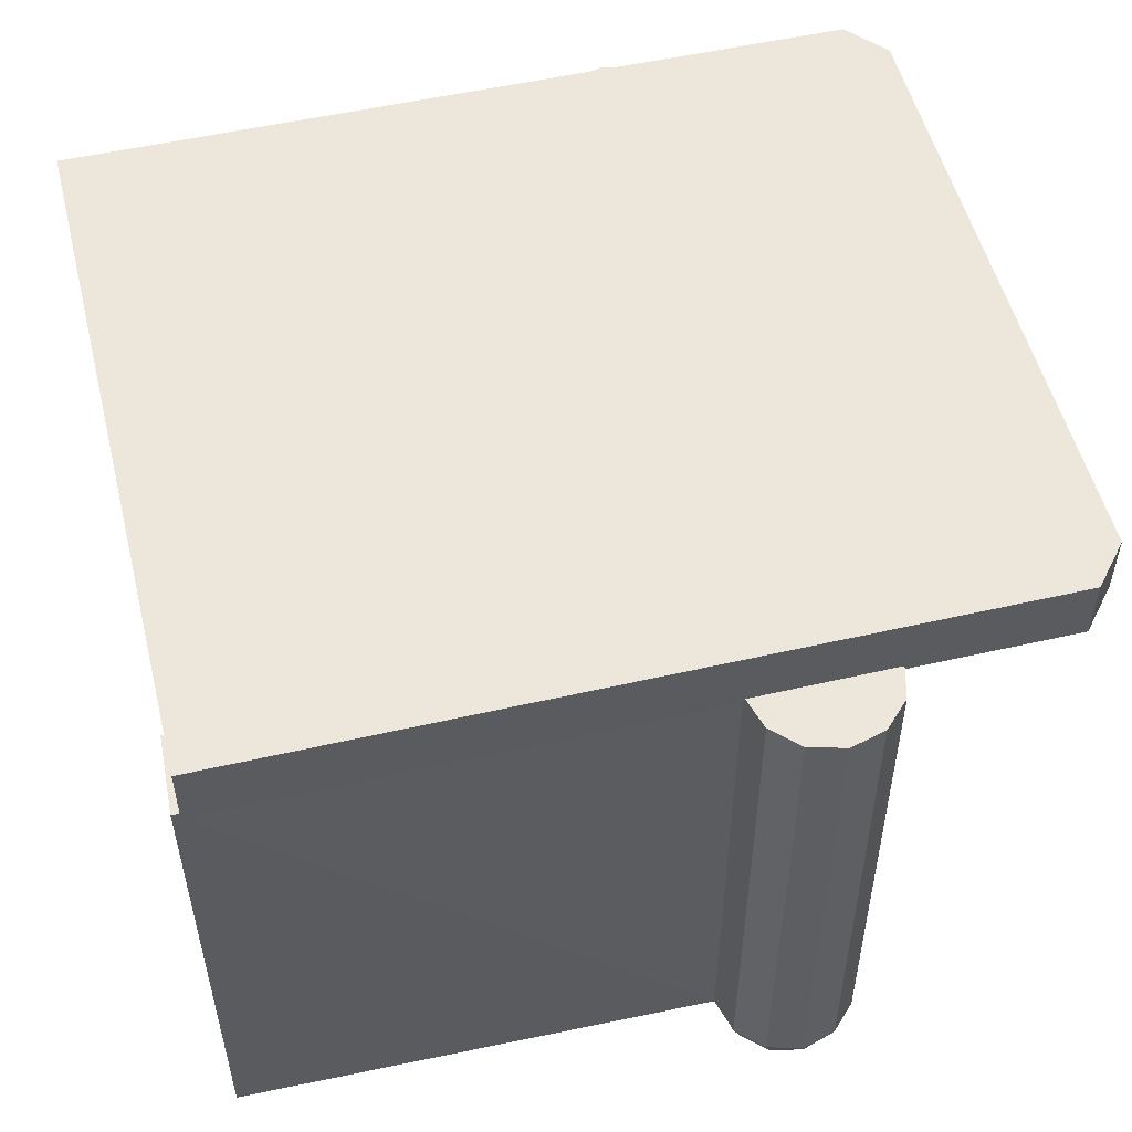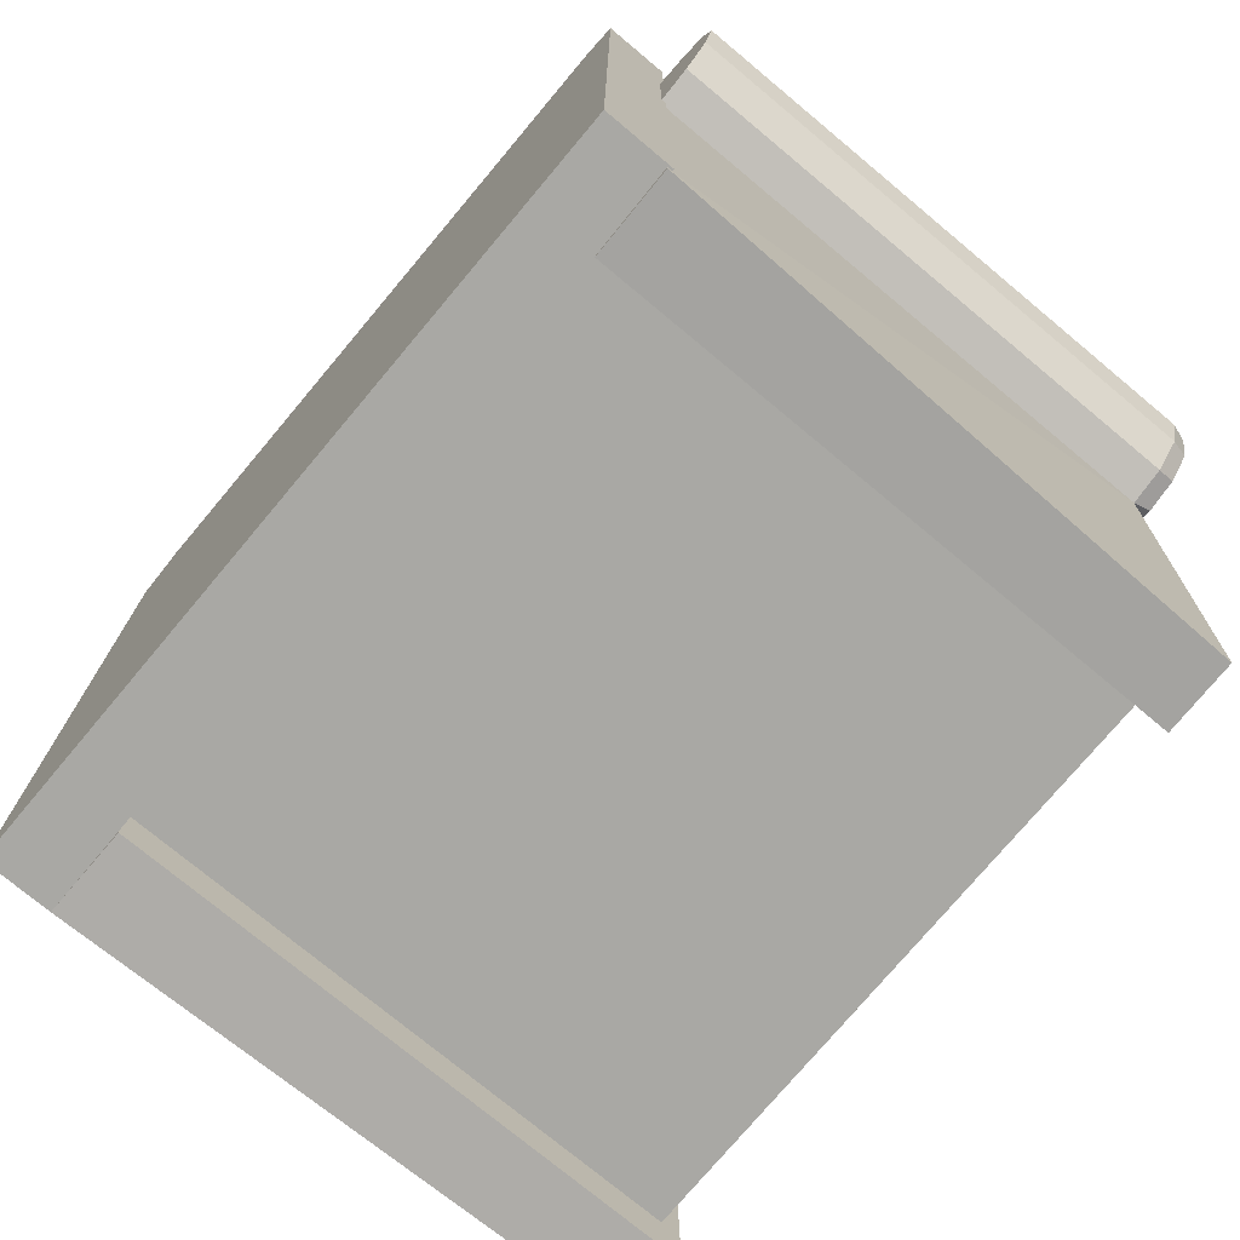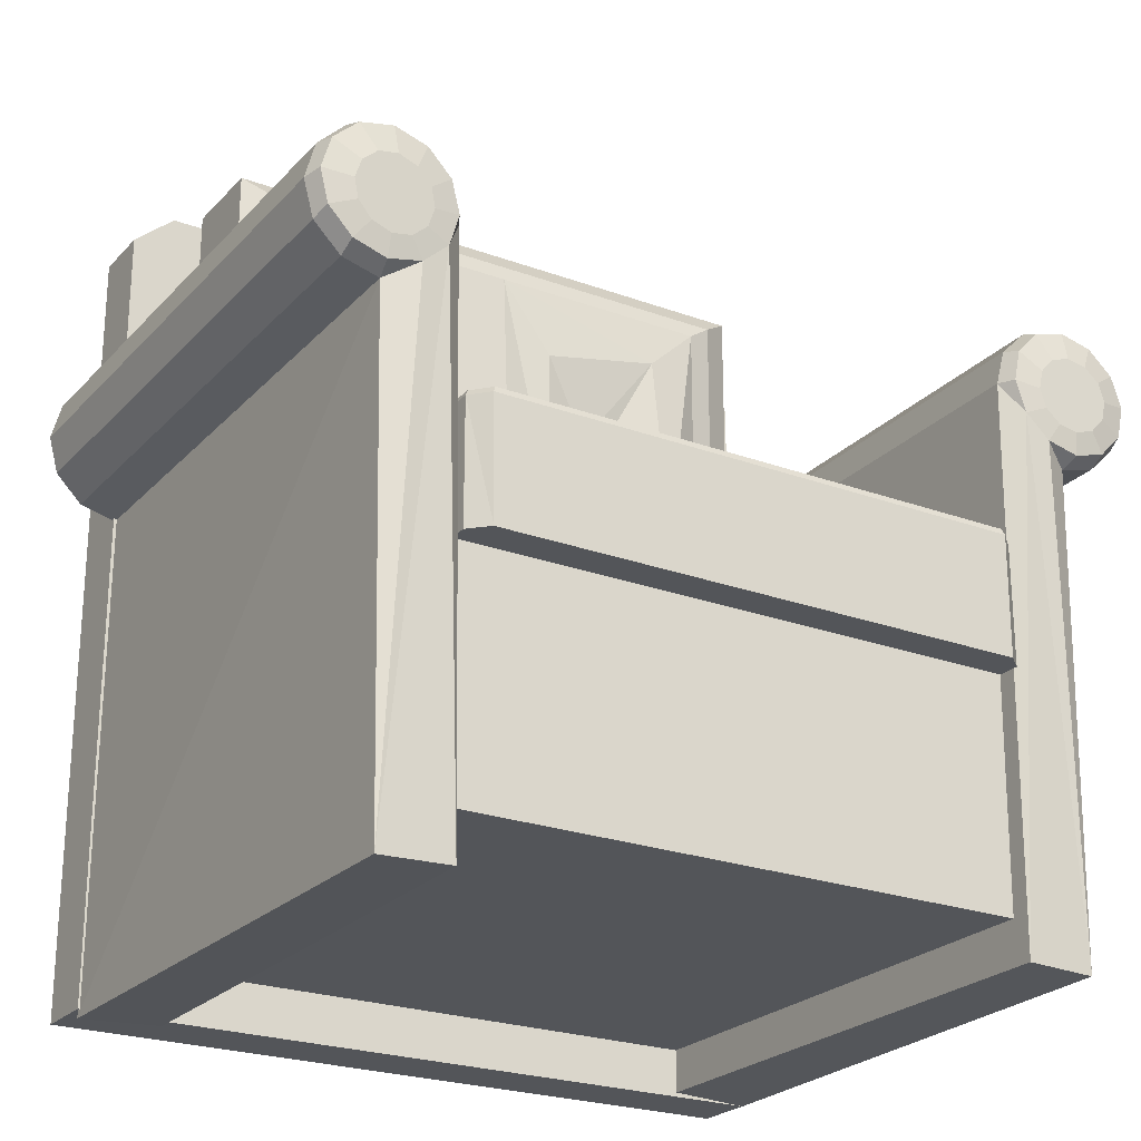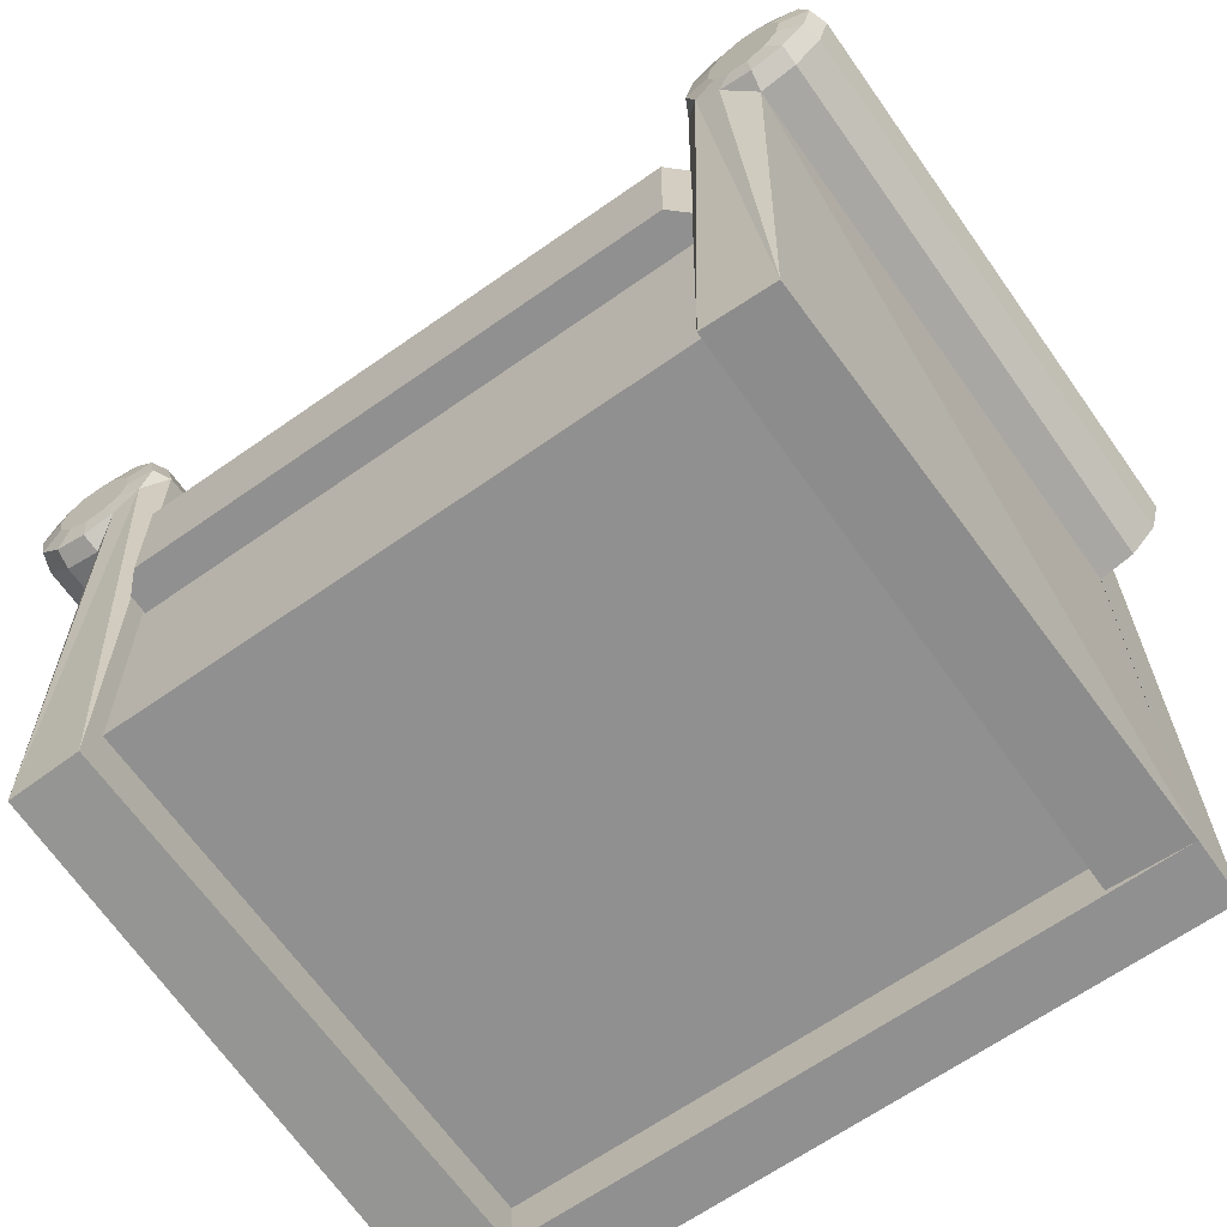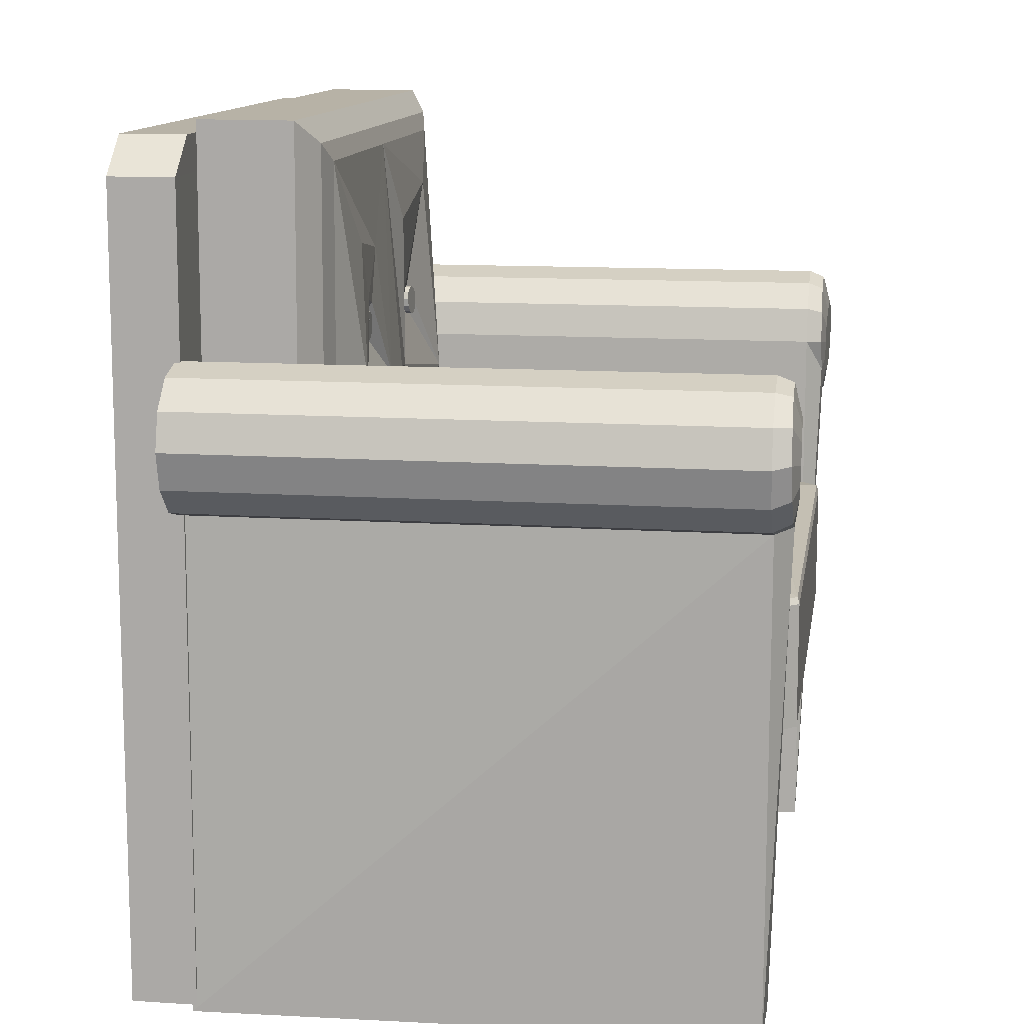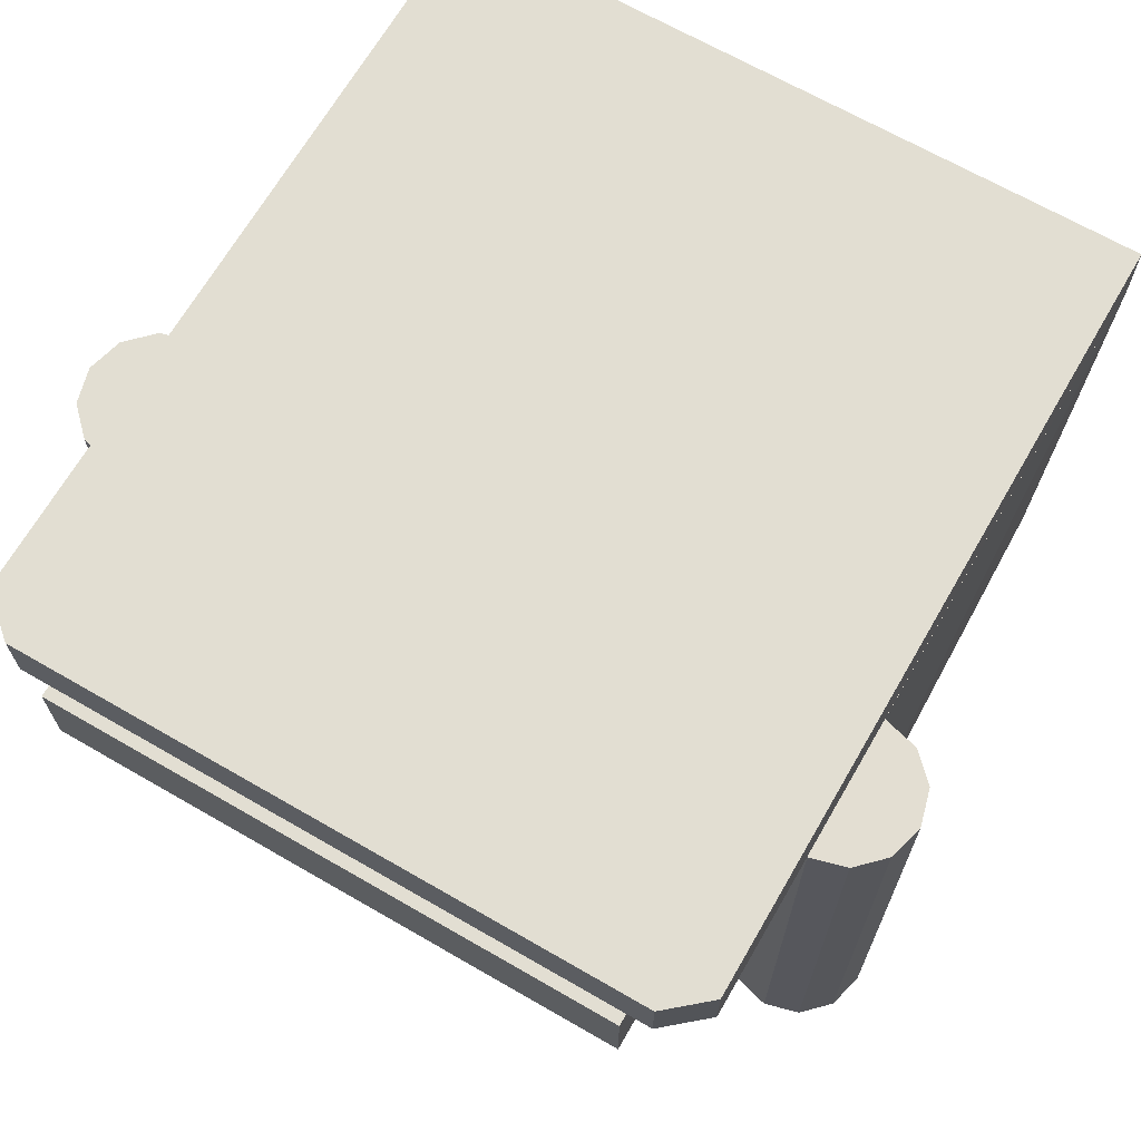
<metadata>
{"format":"obj","ext":"obj","renderer":"f3d","projection":"perspective","resolution":1024,"background":"white","views":[{"elev":52.8,"azim":76.0,"up":"+Z"},{"elev":-74.9,"azim":50.2,"up":"+Y"},{"elev":-24.1,"azim":148.6,"up":"+Y"},{"elev":-65.8,"azim":-144.8,"up":"+Y"},{"elev":12.2,"azim":98.7,"up":"+Y"},{"elev":67.7,"azim":-150.0,"up":"+Z"}]}
</metadata>
<code>
v 0.6058 0.2277 -0.6344
v 0.6666 0.2114 -0.6344
v 0.6666 0.2114 0.2888
v 0.6058 0.2277 0.2888
v 0.7111 0.167 -0.6344
v 0.7111 0.167 0.2888
v 0.7274 0.1062 -0.6344
v 0.7274 0.1062 0.2888
v 0.7111 0.04544 -0.6344
v 0.7111 0.04544 0.2888
v 0.6666 0.000953 -0.6344
v 0.6666 0.000953 0.2888
v 0.6058 -0.01533 -0.6344
v 0.6058 -0.01533 0.2888
v 0.6069 -0.8423 0.2909
v 0.5871 -0.8391 -0.6322
v 0.4702 -0.8357 -0.6344
v 0.4702 -0.8357 0.2888
v 0.4843 0.1062 -0.6344
v 0.4843 0.1062 0.2888
v 0.5006 0.167 -0.6344
v 0.5006 0.167 0.2888
v 0.5451 0.2114 -0.6344
v 0.5451 0.2114 0.2888
v 0.5109 0.1598 -0.6608
v 0.5496 0.2011 -0.6602
v 0.498 0.1047 -0.6619
v 0.5144 0.05052 -0.6632
v 0.5557 0.01181 -0.6644
v 0.6108 -0.001073 -0.665
v 0.665 0.01533 -0.665
v 0.7038 0.05663 -0.6644
v 0.7167 0.1117 -0.6633
v 0.7003 0.1659 -0.662
v 0.659 0.2046 -0.6609
v 0.6038 0.2175 -0.6602
v 0.548 0.1306 -0.6698
v 0.5703 0.1555 -0.6712
v 0.5411 0.09792 -0.669
v 0.5514 0.06613 -0.669
v 0.5763 0.04377 -0.6697
v 0.6089 0.03682 -0.671
v 0.6407 0.04715 -0.6726
v 0.663 0.072 -0.674
v 0.67 0.1047 -0.6748
v 0.6596 0.1365 -0.6748
v 0.6348 0.1589 -0.6741
v 0.6021 0.1658 -0.6727
v -0.6069 0.242 0.2843
v -0.6677 0.2257 0.2843
v -0.6677 0.2257 -0.639
v -0.6069 0.242 -0.639
v -0.7122 0.1812 0.2843
v -0.7122 0.1812 -0.639
v -0.7285 0.1204 0.2843
v -0.7285 0.1204 -0.639
v -0.7122 0.05968 0.2843
v -0.7122 0.05968 -0.639
v -0.6677 0.0152 0.2843
v -0.6677 0.0152 -0.639
v -0.6069 -0.001081 0.2843
v -0.6069 -0.001081 -0.639
v -0.608 -0.828 0.2863
v -0.4713 -0.8214 0.2843
v -0.4713 -0.8214 -0.639
v -0.5882 -0.8248 -0.6368
v -0.4854 0.1204 0.2843
v -0.4854 0.1204 -0.639
v -0.5017 0.1812 0.2843
v -0.5017 0.1812 -0.639
v -0.5462 0.2257 0.2843
v -0.5462 0.2257 -0.639
v -0.5507 0.2154 -0.6648
v -0.512 0.1741 -0.6654
v -0.4991 0.1189 -0.6665
v -0.5155 0.06477 -0.6678
v -0.5568 0.02605 -0.6689
v -0.6119 0.01317 -0.6696
v -0.6661 0.02958 -0.6696
v -0.7049 0.07088 -0.669
v -0.7177 0.126 -0.6679
v -0.7013 0.1802 -0.6666
v -0.66 0.2189 -0.6655
v -0.6049 0.2318 -0.6648
v -0.5714 0.1697 -0.6758
v -0.5491 0.1449 -0.6744
v -0.5422 0.1122 -0.6736
v -0.5525 0.08038 -0.6736
v -0.5774 0.05801 -0.6743
v -0.61 0.05107 -0.6756
v -0.6418 0.0614 -0.6772
v -0.6641 0.08625 -0.6785
v -0.6711 0.1189 -0.6793
v -0.6607 0.1507 -0.6794
v -0.6359 0.1731 -0.6786
v -0.6032 0.18 -0.6773
v 0.4796 -0.7482 -0.6073
v 0.4796 -0.7482 0.3042
v 0.4796 -0.2621 0.3042
v 0.4796 -0.2621 -0.6073
v -0.4926 -0.7482 -0.6073
v -0.4926 -0.2621 -0.6073
v -0.4926 -0.2621 0.3042
v -0.4926 -0.7482 0.3042
v 0.4715 -0.3645 -0.6396
v 0.4715 -0.3645 0.3365
v 0.4715 -0.1621 0.3365
v 0.4715 -0.1621 -0.6396
v -0.4845 -0.3645 -0.6396
v -0.4845 -0.1621 -0.6396
v -0.4845 -0.1621 0.3365
v -0.4845 -0.3645 0.3365
v 0.4413 -0.3645 -0.6696
v -0.4514 -0.3645 -0.6696
v 0.4668 -0.1521 0.3299
v 0.4668 -0.1521 -0.6365
v -0.4528 -0.1621 -0.6696
v 0.4444 -0.1621 -0.6696
v -0.4798 -0.1521 0.3299
v -0.4798 -0.1521 -0.6365
v -0.4483 -0.1521 -0.6662
v 0.4398 -0.1521 -0.6662
v 0.3656 -0.1321 -0.5697
v -0.3783 -0.1321 0.1899
v -0.006339 -0.1321 0.1899
v 0.1796 -0.1321 0.1899
v 0.3656 -0.1321 0.1899
v -0.3783 -0.1321 -0.5697
v -0.3783 -0.1321 -0.1899
v -0.3536 -0.1321 -0.593
v 0.3445 -0.1321 -0.593
v 0.3059 -0.1294 -0.3872
v 0.3594 -0.1232 -0.2191
v 0.3381 -0.123 0.02405
v 0.1848 -0.1236 0.01486
v -0.2005 -0.1215 -0.1939
v -0.1621 -0.1222 -0.5437
v -0.012 -0.1275 -0.6114
v 0.006638 -0.1493 -0.2075
v 0.1489 -0.1189 -0.5834
v 0.1513 -0.1273 -0.2875
v -0.3356 -0.1211 -0.3788
v -0.2366 -0.1209 -0.4114
v -0.6077 -0.8278 0.3946
v -0.608 -0.828 0.2863
v -0.6063 0.511 0.283
v -0.606 0.5112 0.3914
v 0.6104 -0.8293 0.3912
v 0.6121 0.5097 0.3879
v 0.6118 0.5095 0.2796
v 0.6101 -0.8295 0.2828
v -0.5362 0.5711 0.2827
v -0.5359 0.5713 0.3911
v 0.5419 0.5695 0.2793
v 0.5422 0.5698 0.3876
v 0.4882 -0.1032 0.1268
v 0.4887 -0.1025 0.2829
v 0.4895 0.5896 0.2795
v 0.4891 0.5889 0.1234
v -0.4949 -0.102 0.1296
v -0.4941 0.5901 0.1262
v -0.4936 0.5908 0.2823
v -0.4945 -0.1012 0.2857
v 0.4354 0.5511 0.09353
v 0.4346 -0.06557 0.09653
v -0.4406 0.5521 0.096
v -0.4414 -0.06448 0.099
v 0.3915 0.5202 0.08346
v 0.3908 -0.03474 0.08616
v -0.3969 0.5212 0.08569
v -0.002687 0.5207 0.08458
v -0.3976 -0.03376 0.08839
v 0.3019 0.1575 0.05142
v -0.3013 0.4308 0.07125
v 0.1342 0.3566 0.07144
v 0.002688 0.131 0.05362
v 0.09432 0.1354 0.05357
v -0.009603 -0.01868 0.06979
v 0.2287 0.2803 0.06444
v 0.2281 0.2446 0.06346
v -0.3178 0.08705 0.04533
v -0.08043 0.1232 0.06435
v -0.208 0.2534 0.08482
v -0.1616 0.2451 0.08089
v 0.1889 0.2698 0.06735
v 0.2073 0.2329 0.08889
v -0.2029 0.2192 0.09183
v -0.1849 0.2166 0.08846
v 0.2751 0.3787 0.06487
v -0.08538 0.384 0.06633
v -0.1953 0.2501 0.07364
v -0.1825 0.2487 0.07459
v -0.1832 0.2482 0.08454
v -0.1961 0.2496 0.0836
v -0.172 0.2411 0.07503
v -0.1728 0.2406 0.08499
v -0.1667 0.2292 0.07486
v -0.1675 0.2287 0.08482
v -0.1681 0.2164 0.07411
v -0.1688 0.2159 0.08407
v -0.1756 0.206 0.073
v -0.1764 0.2055 0.08296
v -0.1874 0.2007 0.07181
v -0.1882 0.2002 0.08177
v -0.2002 0.2021 0.07087
v -0.201 0.2016 0.08082
v -0.2107 0.2097 0.07042
v -0.2115 0.2092 0.08038
v -0.216 0.2215 0.07059
v -0.2167 0.221 0.08055
v -0.2146 0.2344 0.07134
v -0.2154 0.2339 0.08129
v -0.2071 0.2448 0.07245
v -0.2078 0.2443 0.08241
v 0.208 0.2561 0.06816
v 0.22 0.2512 0.06839
v 0.2199 0.2515 0.07838
v 0.208 0.2564 0.07815
v 0.2279 0.241 0.06874
v 0.2278 0.2413 0.07874
v 0.2296 0.2281 0.06913
v 0.2295 0.2284 0.07913
v 0.2247 0.2162 0.06945
v 0.2246 0.2165 0.07945
v 0.2144 0.2083 0.06961
v 0.2143 0.2086 0.07961
v 0.2016 0.2066 0.06957
v 0.2015 0.2069 0.07956
v 0.1896 0.2115 0.06934
v 0.1895 0.2118 0.07933
v 0.1817 0.2218 0.06898
v 0.1817 0.2221 0.07898
v 0.18 0.2346 0.06859
v 0.18 0.2349 0.07859
v 0.185 0.2466 0.06827
v 0.1849 0.2468 0.07827
v 0.1952 0.2544 0.06812
v 0.1952 0.2547 0.07811
o group1757424385
g mesh1757424385
f 4 3 2 1
f 3 6 5 2
f 6 8 7 5
f 8 10 9 7
f 10 12 11 9
f 12 14 13 11
f 14 15 13
f 15 18 17 16
f 18 20 19 17
f 20 22 21 19
f 22 24 23 21
f 24 4 1 23
f 26 25 21 23
f 24 22 20 18 15 14 12 10 8 6 3 4
f 25 27 19 21
f 27 28 19
f 28 29 16
f 29 30 13
f 30 31 11 13
f 31 32 9 11
f 32 33 7 9
f 33 34 5 7
f 34 35 2 5
f 35 36 1 2
f 36 26 23 1
f 38 37 25 26
f 37 39 27 25
f 39 40 28 27
f 40 41 29 28
f 41 42 30 29
f 42 43 31 30
f 43 44 32 31
f 44 45 33 32
f 45 46 34 33
f 46 47 35 34
f 47 48 36 35
f 48 38 26 36
f 48 47 46 45 44 43 42 41 40 39 37 38
f 28 17 19
f 16 17 28
f 13 16 29
f 15 16 13
f 52 51 50 49
f 51 54 53 50
f 54 56 55 53
f 56 58 57 55
f 58 60 59 57
f 60 62 61 59
f 62 63 61
f 66 65 64 63
f 65 68 67 64
f 68 70 69 67
f 70 72 71 69
f 72 52 49 71
f 72 70 74 73
f 49 50 53 55 57 59 61 63 64 67 69 71
f 70 68 75 74
f 68 76 75
f 66 77 76
f 62 78 77
f 62 60 79 78
f 60 58 80 79
f 58 56 81 80
f 56 54 82 81
f 54 51 83 82
f 51 52 84 83
f 52 72 73 84
f 73 74 86 85
f 74 75 87 86
f 75 76 88 87
f 76 77 89 88
f 77 78 90 89
f 78 79 91 90
f 79 80 92 91
f 80 81 93 92
f 81 82 94 93
f 82 83 95 94
f 83 84 96 95
f 84 73 85 96
f 85 86 87 88 89 90 91 92 93 94 95 96
f 68 65 76
f 76 65 66
f 77 66 62
f 62 66 63
f 100 99 98 97
f 104 103 102 101
f 98 104 101 97
f 102 103 99 100
f 101 102 100 97
f 99 103 104 98
f 108 107 106 105
f 112 111 110 109
f 106 112 109 114 113 105
f 116 115 107 108
f 113 108 105
f 107 111 112 106
f 114 109 110 117
f 113 114 117 118
f 113 118 108
f 115 119 111 107
f 119 120 110 111
f 120 121 117 110
f 121 122 118 117
f 122 116 108 118
f 115 116 123
f 127 126 125 124 119 115
f 124 129 128 120 119
f 128 130 121 120
f 122 121 130
f 131 123 116 122
f 131 132 123
f 135 134 133
f 138 137 136
f 140 138 139
f 141 133 132
f 142 129 136
f 130 128 142
f 136 129 124
f 139 124 125
f 135 125 126
f 126 127 134
f 135 141 125
f 140 139 141
f 136 139 138
f 141 139 125
f 124 139 136
f 140 141 132
f 133 141 135
f 131 140 132
f 138 140 131
f 138 131 122
f 137 138 122
f 130 137 122
f 123 132 133
f 136 143 142
f 142 143 137
f 137 143 136
f 142 137 130
f 129 142 128
f 134 135 126
f 133 134 127
f 133 127 115
f 123 133 115
f 147 146 145 144
f 151 150 149 148
f 145 151 148 144
f 153 152 146 147
f 148 149 147 144
f 146 150 151 145
f 152 154 150 146
f 154 155 149 150
f 155 153 147 149
f 155 154 152 153
f 159 158 157 156
f 163 162 161 160
f 157 163 160 156
f 161 162 158 159
f 165 164 159 156
f 158 162 163 157
f 164 166 161 159
f 166 167 160 161
f 167 165 156 160
f 169 168 164 165
f 168 171 170 166 164
f 170 172 167 166
f 172 169 165 167
f 173 168 169
f 174 170 171
f 175 171 168
f 177 176 171
f 173 169 178
f 180 179 173
f 181 172 170
f 181 178 172
f 182 176 178
f 184 183 174
f 179 185 175
f 185 186 177
f 186 180 173
f 186 185 179
f 183 187 181
f 188 182 181
f 188 184 182
f 188 187 183
f 173 189 168
f 168 189 175
f 179 189 173
f 175 189 179
f 171 175 177
f 177 175 185
f 178 177 173
f 173 177 186
f 179 180 186
f 171 190 174
f 182 190 171
f 174 190 184
f 184 190 182
f 183 184 188
f 170 174 181
f 181 174 183
f 181 187 188
f 181 182 178
f 172 178 169
f 177 178 176
f 182 171 176
f 194 193 192 191
f 193 196 195 192
f 196 198 197 195
f 198 200 199 197
f 200 202 201 199
f 202 204 203 201
f 204 206 205 203
f 206 208 207 205
f 208 210 209 207
f 210 212 211 209
f 212 214 213 211
f 214 194 191 213
f 191 192 195 197 199 201 203 205 207 209 211 213
f 214 212 210 208 206 204 202 200 198 196 193 194
f 218 217 216 215
f 217 220 219 216
f 220 222 221 219
f 222 224 223 221
f 224 226 225 223
f 226 228 227 225
f 228 230 229 227
f 230 232 231 229
f 232 234 233 231
f 234 236 235 233
f 236 238 237 235
f 238 218 215 237
f 215 216 219 221 223 225 227 229 231 233 235 237
f 238 236 234 232 230 228 226 224 222 220 217 218

</code>
